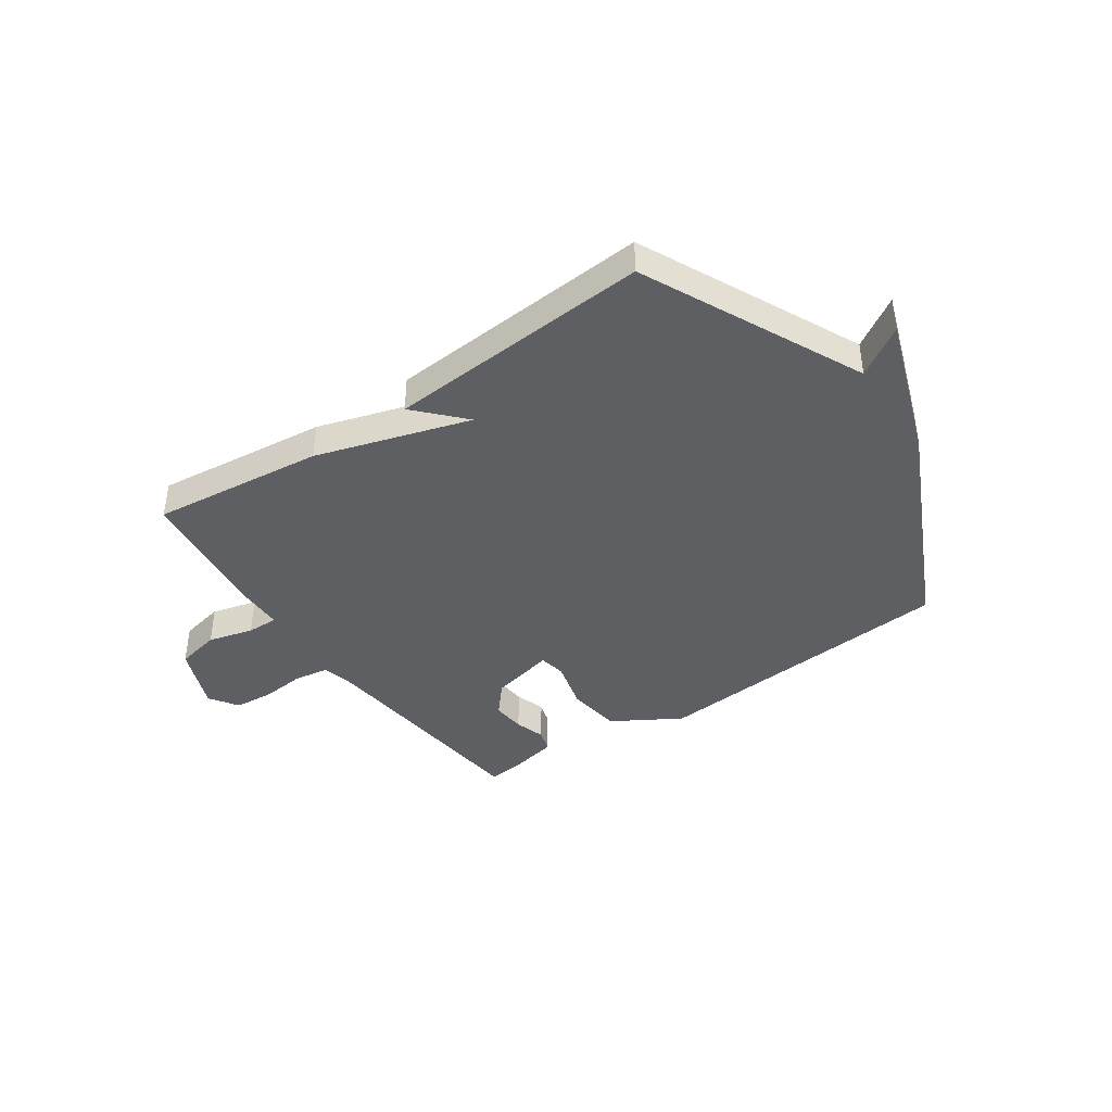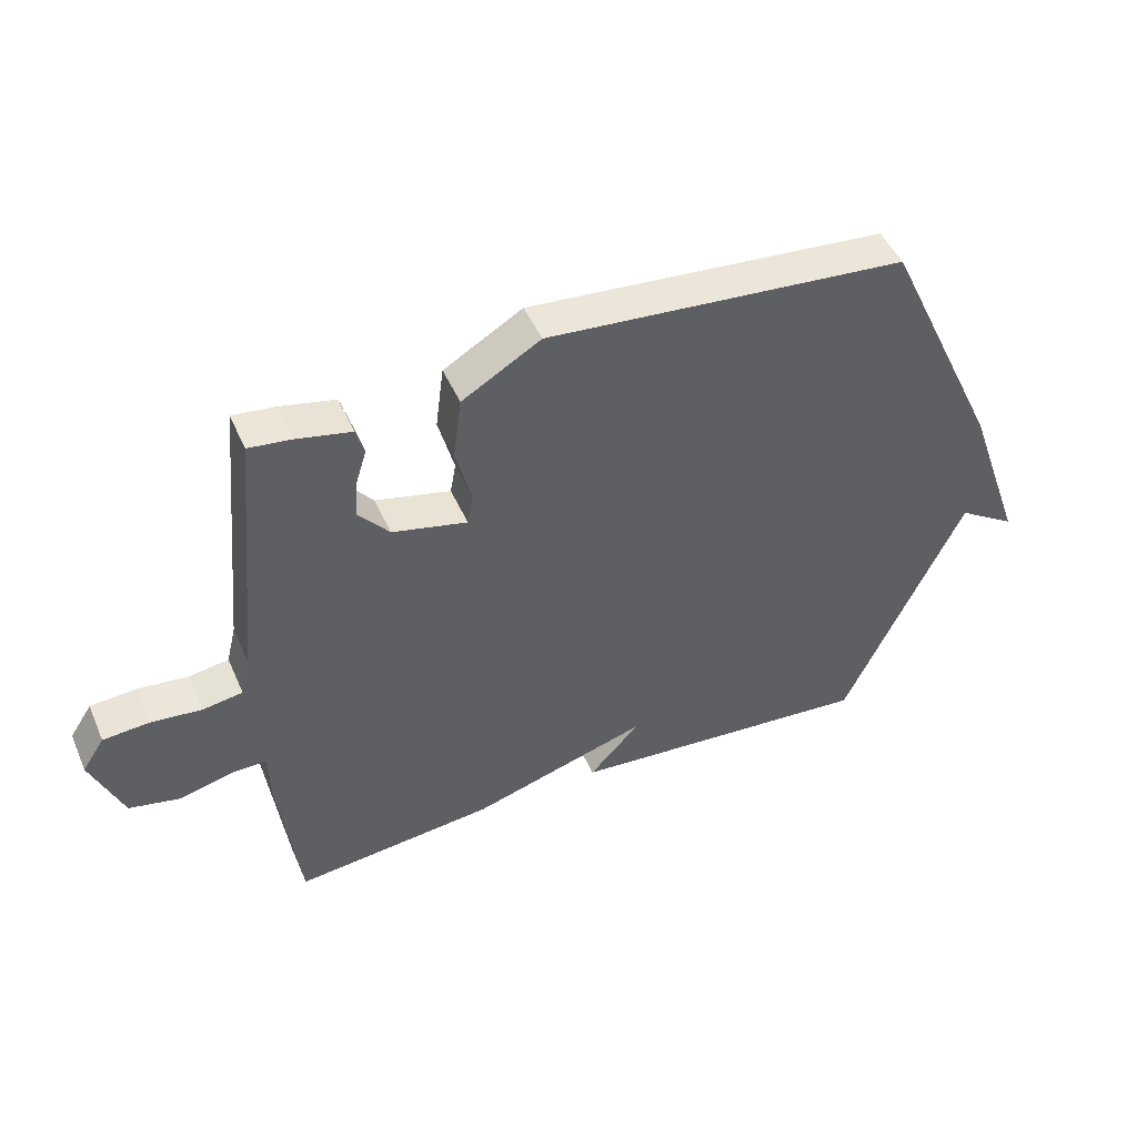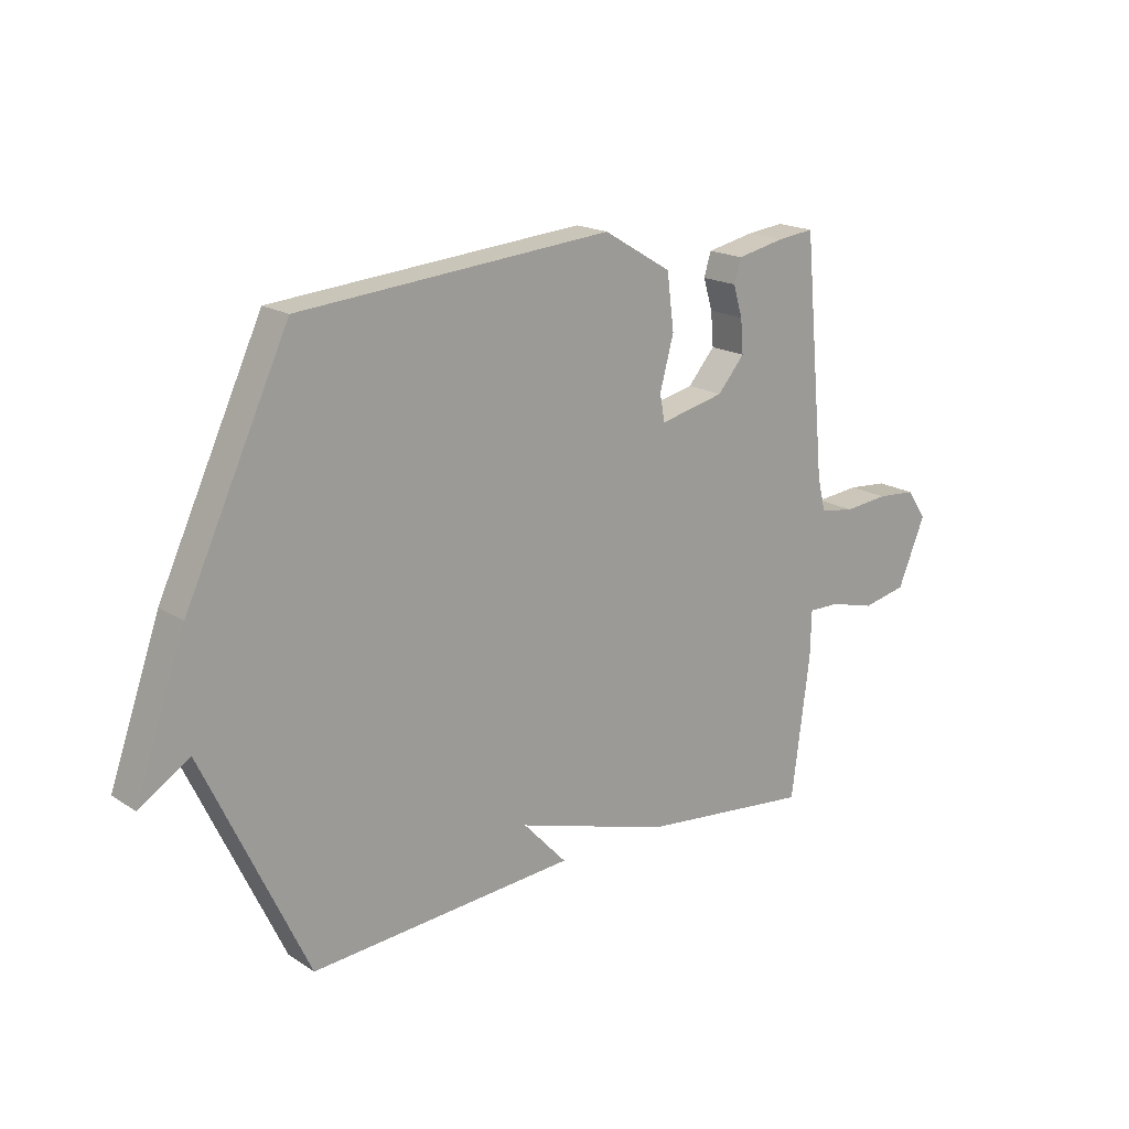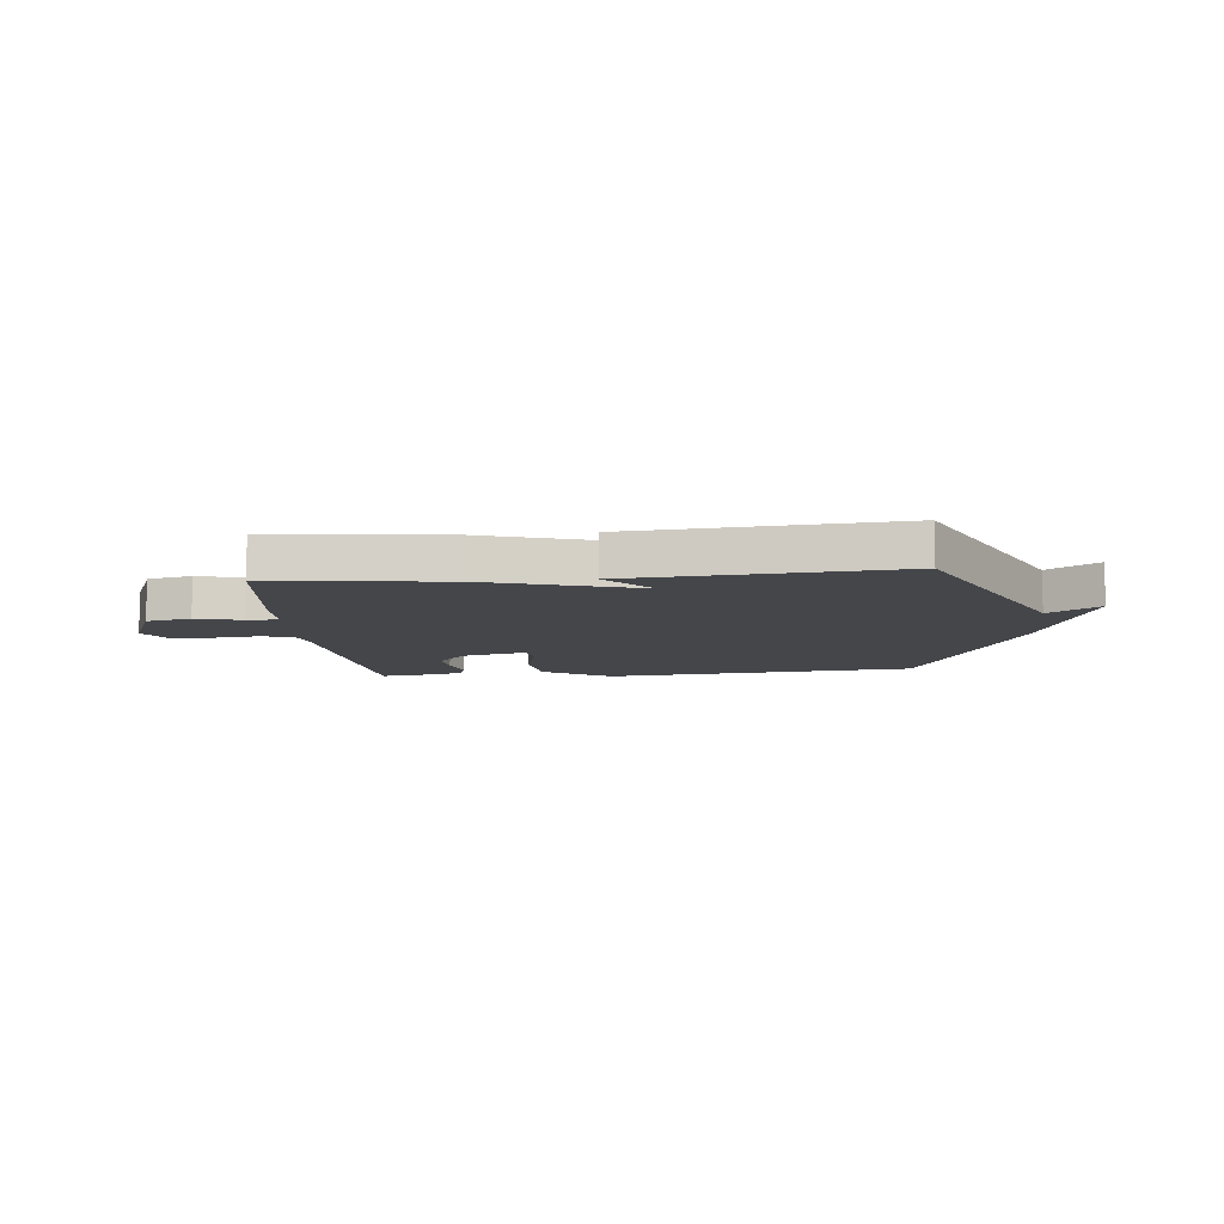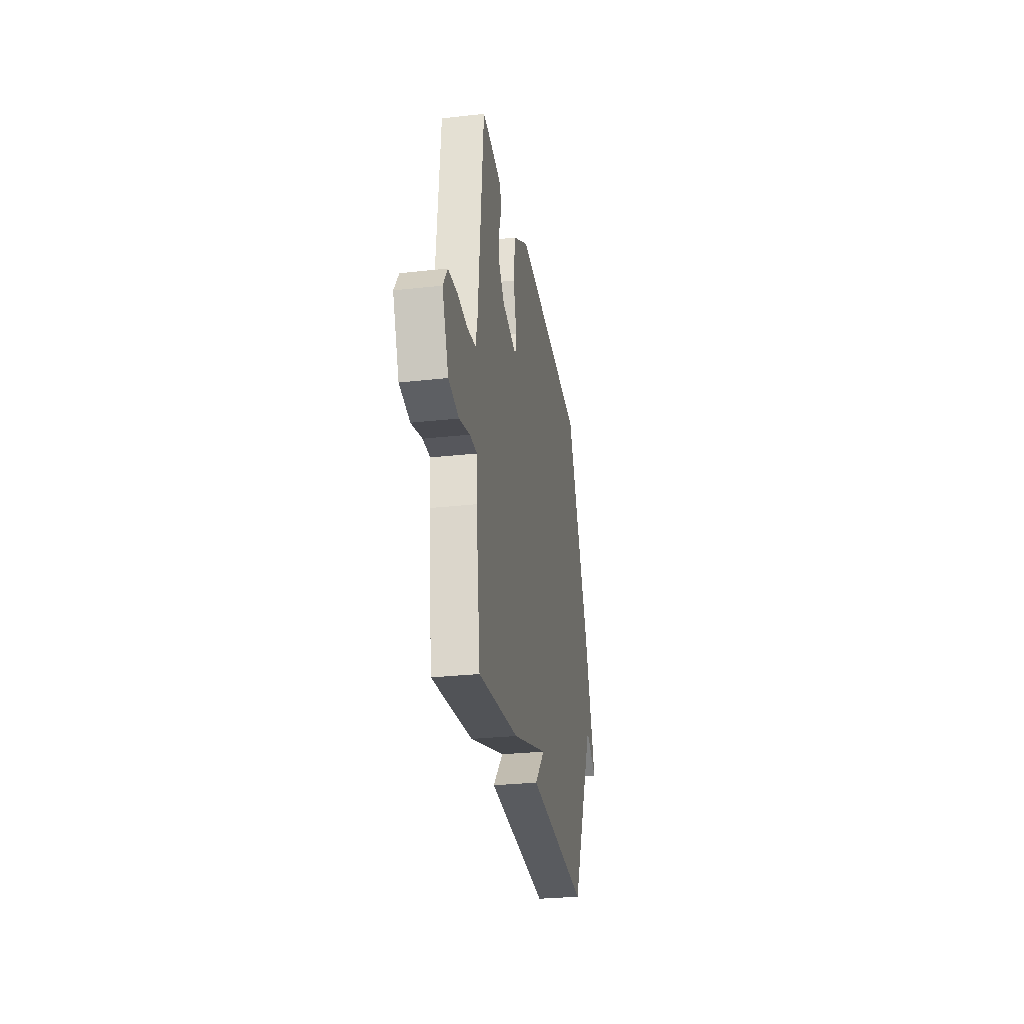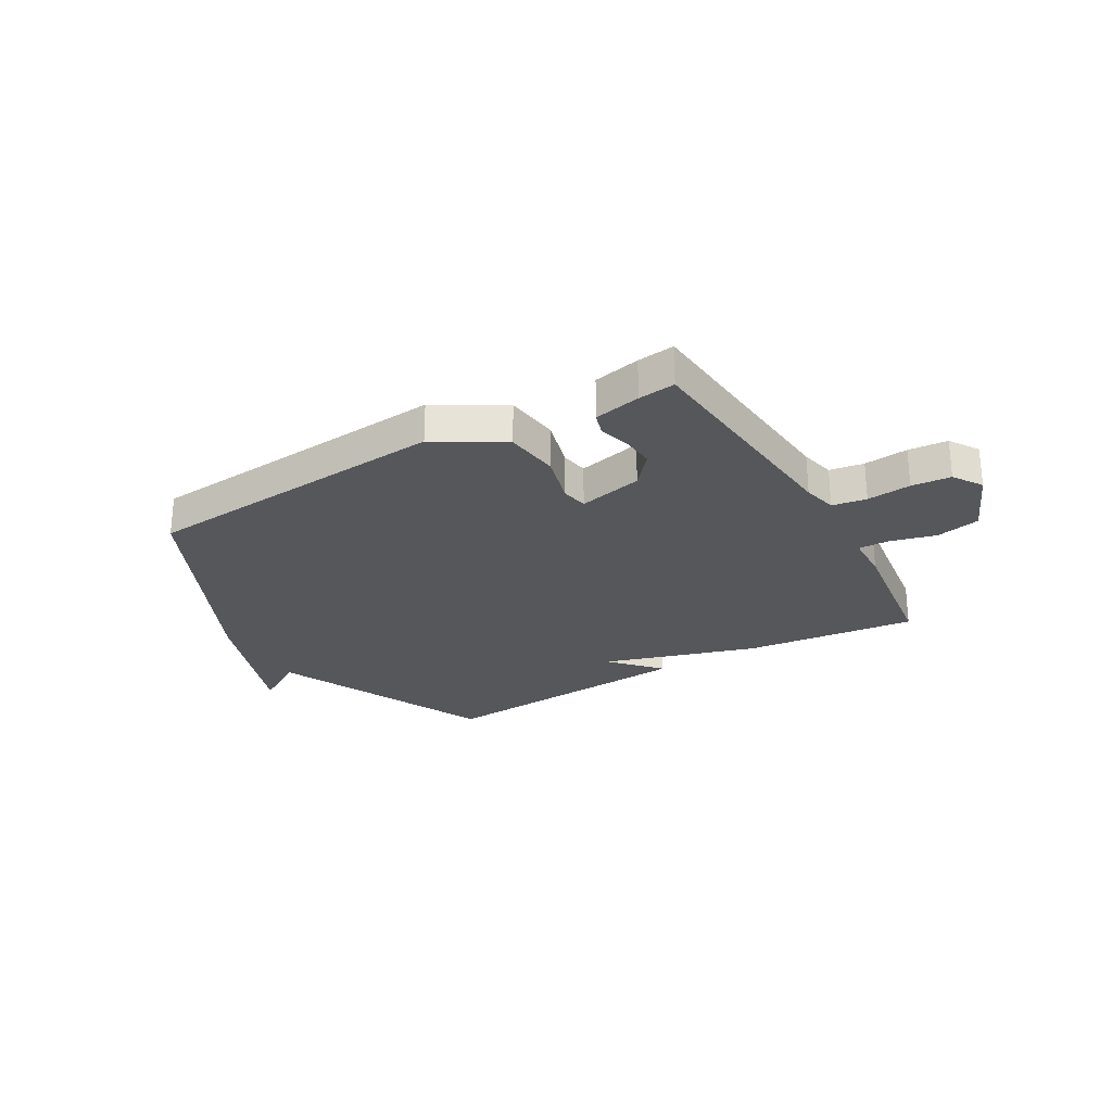
<metadata>
{"format":"obj","ext":"obj","renderer":"f3d","projection":"perspective","resolution":1024,"background":"white","views":[{"elev":-40.7,"azim":-145.3,"up":"+Y"},{"elev":47.2,"azim":157.1,"up":"+Z"},{"elev":18.4,"azim":-39.5,"up":"+Z"},{"elev":-9.7,"azim":-174.3,"up":"+Y"},{"elev":-28.5,"azim":99.5,"up":"+Z"},{"elev":-26.9,"azim":29.9,"up":"+Y"}]}
</metadata>
<code>
v 0.5 0.07 -0.5
v 0.184 0.07 -0.465
v -0.096 0.07 -0.379
v -0.016 0.07 -0.465
v -0.5 0.07 -0.5
v -0.688 0.07 -0.1
v -0.779 0.07 -0.158
v -0.688 0.07 0.1
v -0.5 0.07 0.5
v 0.067 0.07 0.547
v 0.191 0.07 0.473
v 0.204 0.07 0.373
v 0.179 0.07 0.28
v 0.188 0.07 0.231
v 0.306 0.07 0.258
v 0.355 0.07 0.315
v 0.35 0.07 0.376
v 0.333 0.07 0.432
v 0.346 0.07 0.474
v 0.432 0.07 0.492
v 0.5 0.07 0.5
v 0.54 0.07 0.076
v 0.555 0.07 0.014
v 0.618 0.07 0.004
v 0.699 0.07 0.012
v 0.771 0.07 0.006
v 0.806 0.07 -0.047
v 0.756 0.07 -0.167
v 0.675 0.07 -0.184
v 0.592 0.07 -0.162
v 0.535 0.07 -0.161
v 0.533 0.07 -0.245
v 0.5 0 -0.5
v 0.184 0 -0.465
v -0.096 0 -0.379
v -0.016 0 -0.465
v -0.5 0 -0.5
v -0.688 0 -0.1
v -0.779 0 -0.158
v -0.688 0 0.1
v -0.5 0 0.5
v 0.067 0 0.547
v 0.191 0 0.473
v 0.204 0 0.373
v 0.179 0 0.28
v 0.188 0 0.231
v 0.306 0 0.258
v 0.355 0 0.315
v 0.35 0 0.376
v 0.333 0 0.432
v 0.346 0 0.474
v 0.432 0 0.492
v 0.5 0 0.5
v 0.54 0 0.076
v 0.555 0 0.014
v 0.618 0 0.004
v 0.699 0 0.012
v 0.771 0 0.006
v 0.806 0 -0.047
v 0.756 0 -0.167
v 0.675 0 -0.184
v 0.592 0 -0.162
v 0.535 0 -0.161
v 0.533 0 -0.245
f 1 2 3
f 32 1 3
f 31 32 3
f 28 29 30
f 27 28 30
f 26 27 30
f 25 26 30
f 24 25 30
f 23 24 30 31
f 22 23 31 3
f 20 21 22
f 19 20 22
f 18 19 22
f 17 18 22
f 16 17 22
f 15 16 22 3
f 11 12 13
f 10 11 13
f 9 10 13
f 8 9 13
f 8 13 14
f 6 7 8
f 5 6 8
f 4 5 8
f 3 4 8
f 3 8 14
f 3 14 15
f 35 34 33
f 35 33 64
f 35 64 63
f 62 61 60
f 62 60 59
f 62 59 58
f 62 58 57
f 62 57 56
f 63 62 56 55
f 35 63 55 54
f 54 53 52
f 54 52 51
f 54 51 50
f 54 50 49
f 54 49 48
f 35 54 48 47
f 45 44 43
f 45 43 42
f 45 42 41
f 45 41 40
f 46 45 40
f 40 39 38
f 40 38 37
f 40 37 36
f 40 36 35
f 46 40 35
f 47 46 35
f 1 33 34 2
f 2 34 35 3
f 3 35 36 4
f 4 36 37 5
f 5 37 38 6
f 6 38 39 7
f 7 39 40 8
f 8 40 41 9
f 9 41 42 10
f 10 42 43 11
f 11 43 44 12
f 12 44 45 13
f 13 45 46 14
f 14 46 47 15
f 15 47 48 16
f 16 48 49 17
f 17 49 50 18
f 18 50 51 19
f 19 51 52 20
f 20 52 53 21
f 21 53 54 22
f 22 54 55 23
f 23 55 56 24
f 24 56 57 25
f 25 57 58 26
f 26 58 59 27
f 27 59 60 28
f 28 60 61 29
f 29 61 62 30
f 30 62 63 31
f 31 63 64 32
f 32 64 33 1

</code>
